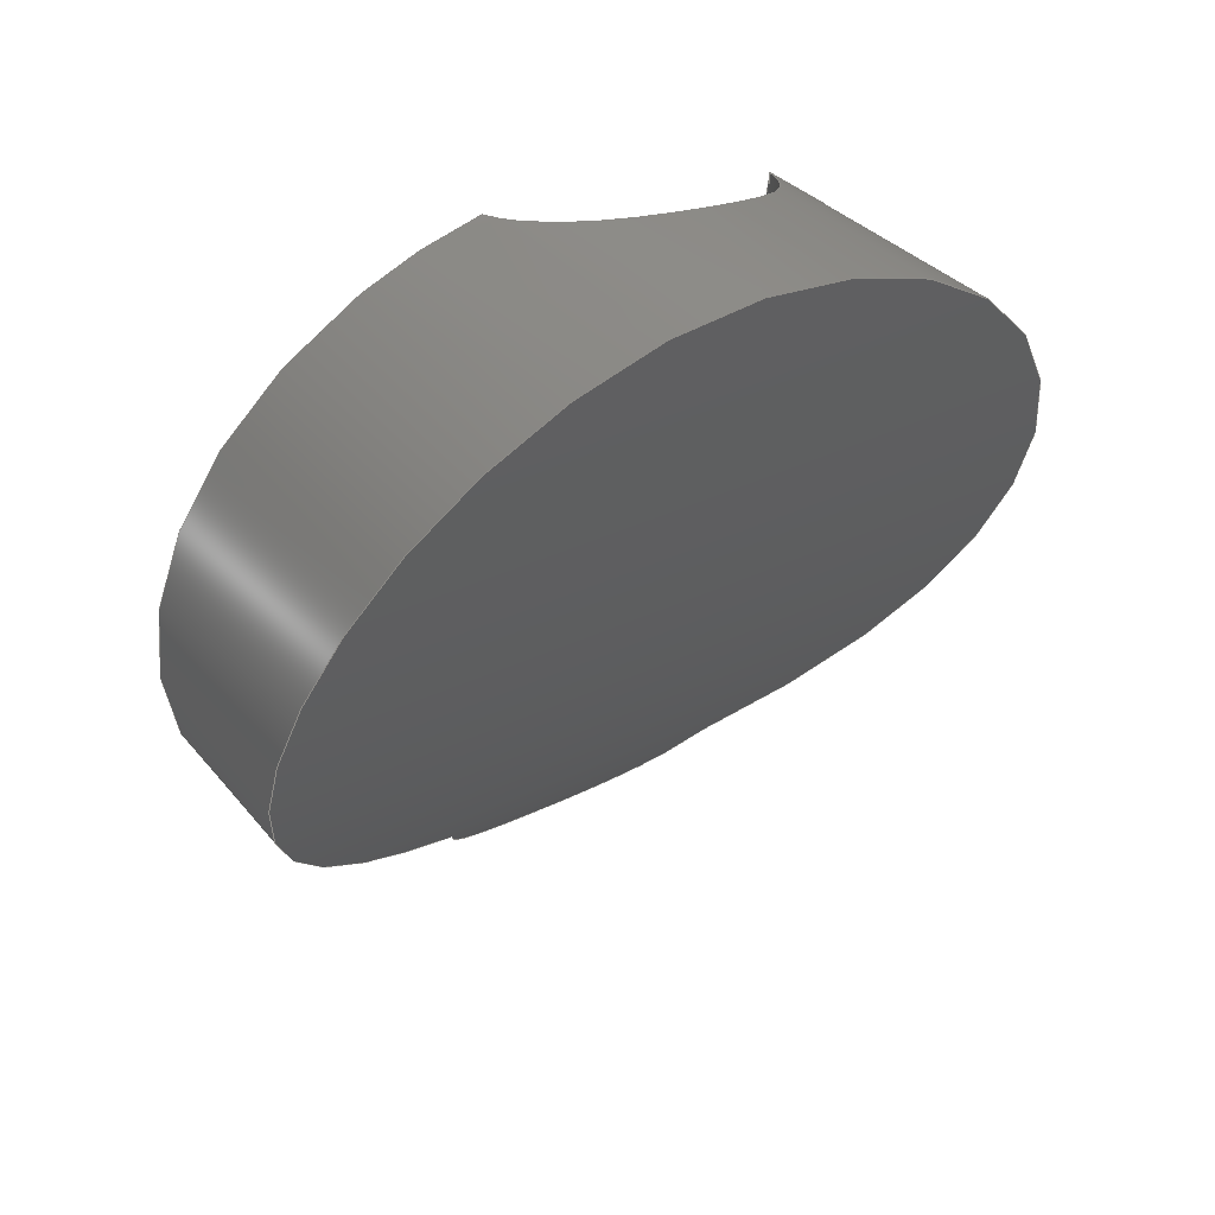
<metadata>
{"format":"step","ext":"step","renderer":"f3d","projection":"perspective","resolution":1024,"background":"white","views":[{"elev":34.5,"azim":-123.6,"up":"+Z"}]}
</metadata>
<code>
ISO-10303-21;
DATA;
#1=SHAPE_REPRESENTATION_RELATIONSHIP('','',#205,#2);
#2=ADVANCED_BREP_SHAPE_REPRESENTATION('',(#203),#406);
#3=B_SPLINE_SURFACE_WITH_KNOTS('',3,1,((#394,#395),(#396,#397),(#398,#399),
(#400,#401)),.SURF_OF_LINEAR_EXTRUSION.,.F.,.F.,.F.,(4,4),(2,2),(1.576,
2.197),(0,1),.PIECEWISE_BEZIER_KNOTS.);
#4=LINE('',#350,#9);
#5=LINE('',#388,#10);
#6=LINE('',#390,#11);
#7=LINE('',#393,#12);
#8=LINE('',#403,#13);
#9=VECTOR('',#262,1);
#10=VECTOR('',#281,1);
#11=VECTOR('',#284,1);
#12=VECTOR('',#289,1);
#13=VECTOR('',#292,1);
#14=CIRCLE('',#213,0.005014);
#15=CIRCLE('',#214,0.003808);
#16=CIRCLE('',#216,0.003808);
#17=CIRCLE('',#222,0.003);
#18=CIRCLE('',#223,0.002);
#19=CIRCLE('',#224,0.003);
#20=CIRCLE('',#227,0.005);
#21=PLANE('',#211);
#22=PLANE('',#221);
#23=ELLIPSE('',#208,0.008481,0.002);
#24=ELLIPSE('',#210,0.008481,0.002);
#25=ELLIPSE('',#212,0.005148,0.005);
#26=ELLIPSE('',#215,1.256,0.02267);
#27=ELLIPSE('',#217,0.005,0.004857);
#28=ELLIPSE('',#218,0.005148,0.005);
#29=ELLIPSE('',#219,0.01272,0.003);
#30=ELLIPSE('',#220,0.01272,0.003);
#31=ORIENTED_EDGE('',*,*,#89,.F.);
#32=ORIENTED_EDGE('',*,*,#90,.F.);
#33=ORIENTED_EDGE('',*,*,#91,.T.);
#34=ORIENTED_EDGE('',*,*,#92,.F.);
#35=ORIENTED_EDGE('',*,*,#93,.F.);
#36=ORIENTED_EDGE('',*,*,#94,.F.);
#37=ORIENTED_EDGE('',*,*,#95,.T.);
#38=ORIENTED_EDGE('',*,*,#96,.F.);
#39=ORIENTED_EDGE('',*,*,#97,.F.);
#40=ORIENTED_EDGE('',*,*,#98,.T.);
#41=ORIENTED_EDGE('',*,*,#99,.T.);
#42=ORIENTED_EDGE('',*,*,#92,.T.);
#43=ORIENTED_EDGE('',*,*,#100,.F.);
#44=ORIENTED_EDGE('',*,*,#94,.T.);
#45=ORIENTED_EDGE('',*,*,#101,.T.);
#46=ORIENTED_EDGE('',*,*,#102,.T.);
#47=ORIENTED_EDGE('',*,*,#103,.F.);
#48=ORIENTED_EDGE('',*,*,#104,.F.);
#49=ORIENTED_EDGE('',*,*,#105,.T.);
#50=ORIENTED_EDGE('',*,*,#106,.F.);
#51=ORIENTED_EDGE('',*,*,#105,.F.);
#52=ORIENTED_EDGE('',*,*,#107,.T.);
#53=ORIENTED_EDGE('',*,*,#108,.F.);
#54=ORIENTED_EDGE('',*,*,#109,.T.);
#55=ORIENTED_EDGE('',*,*,#95,.F.);
#56=ORIENTED_EDGE('',*,*,#100,.T.);
#57=ORIENTED_EDGE('',*,*,#91,.F.);
#58=ORIENTED_EDGE('',*,*,#110,.T.);
#59=ORIENTED_EDGE('',*,*,#111,.F.);
#60=ORIENTED_EDGE('',*,*,#97,.T.);
#61=ORIENTED_EDGE('',*,*,#112,.T.);
#62=ORIENTED_EDGE('',*,*,#103,.T.);
#63=ORIENTED_EDGE('',*,*,#113,.F.);
#64=ORIENTED_EDGE('',*,*,#96,.T.);
#65=ORIENTED_EDGE('',*,*,#110,.F.);
#66=ORIENTED_EDGE('',*,*,#90,.T.);
#67=ORIENTED_EDGE('',*,*,#107,.F.);
#68=ORIENTED_EDGE('',*,*,#104,.T.);
#69=ORIENTED_EDGE('',*,*,#114,.F.);
#70=ORIENTED_EDGE('',*,*,#115,.F.);
#71=ORIENTED_EDGE('',*,*,#106,.T.);
#72=ORIENTED_EDGE('',*,*,#109,.F.);
#73=ORIENTED_EDGE('',*,*,#108,.T.);
#74=ORIENTED_EDGE('',*,*,#114,.T.);
#75=ORIENTED_EDGE('',*,*,#112,.F.);
#76=ORIENTED_EDGE('',*,*,#115,.T.);
#77=ORIENTED_EDGE('',*,*,#101,.F.);
#78=ORIENTED_EDGE('',*,*,#93,.T.);
#79=ORIENTED_EDGE('',*,*,#116,.T.);
#80=ORIENTED_EDGE('',*,*,#113,.T.);
#81=ORIENTED_EDGE('',*,*,#102,.F.);
#82=ORIENTED_EDGE('',*,*,#116,.F.);
#83=ORIENTED_EDGE('',*,*,#98,.F.);
#84=ORIENTED_EDGE('',*,*,#111,.T.);
#85=ORIENTED_EDGE('',*,*,#117,.T.);
#86=ORIENTED_EDGE('',*,*,#117,.F.);
#87=ORIENTED_EDGE('',*,*,#89,.T.);
#88=ORIENTED_EDGE('',*,*,#99,.F.);
#89=EDGE_CURVE('',#118,#119,#136,.T.);
#90=EDGE_CURVE('',#120,#118,#137,.T.);
#91=EDGE_CURVE('',#120,#121,#138,.T.);
#92=EDGE_CURVE('',#119,#121,#23,.T.);
#93=EDGE_CURVE('',#122,#123,#139,.T.);
#94=EDGE_CURVE('',#124,#122,#24,.T.);
#95=EDGE_CURVE('',#124,#125,#140,.T.);
#96=EDGE_CURVE('',#123,#125,#141,.T.);
#97=EDGE_CURVE('',#126,#127,#25,.F.);
#98=EDGE_CURVE('',#126,#128,#14,.T.);
#99=EDGE_CURVE('',#128,#119,#15,.T.);
#100=EDGE_CURVE('',#124,#121,#26,.F.);
#101=EDGE_CURVE('',#122,#129,#16,.T.);
#102=EDGE_CURVE('',#129,#130,#27,.T.);
#103=EDGE_CURVE('',#131,#130,#28,.F.);
#104=EDGE_CURVE('',#132,#131,#29,.F.);
#105=EDGE_CURVE('',#132,#133,#4,.T.);
#106=EDGE_CURVE('',#127,#133,#30,.F.);
#107=EDGE_CURVE('',#132,#134,#17,.T.);
#108=EDGE_CURVE('',#135,#134,#18,.T.);
#109=EDGE_CURVE('',#135,#133,#19,.T.);
#110=EDGE_CURVE('',#120,#125,#142,.T.);
#111=EDGE_CURVE('',#126,#118,#143,.T.);
#112=EDGE_CURVE('',#127,#131,#144,.T.);
#113=EDGE_CURVE('',#123,#130,#20,.T.);
#114=EDGE_CURVE('',#134,#131,#5,.T.);
#115=EDGE_CURVE('',#127,#135,#6,.F.);
#116=EDGE_CURVE('',#123,#129,#7,.T.);
#117=EDGE_CURVE('',#118,#128,#8,.T.);
#118=VERTEX_POINT('',#301);
#119=VERTEX_POINT('',#302);
#120=VERTEX_POINT('',#307);
#121=VERTEX_POINT('',#313);
#122=VERTEX_POINT('',#320);
#123=VERTEX_POINT('',#321);
#124=VERTEX_POINT('',#323);
#125=VERTEX_POINT('',#329);
#126=VERTEX_POINT('',#336);
#127=VERTEX_POINT('',#337);
#128=VERTEX_POINT('',#339);
#129=VERTEX_POINT('',#343);
#130=VERTEX_POINT('',#345);
#131=VERTEX_POINT('',#347);
#132=VERTEX_POINT('',#349);
#133=VERTEX_POINT('',#351);
#134=VERTEX_POINT('',#355);
#135=VERTEX_POINT('',#357);
#136=B_SPLINE_CURVE_WITH_KNOTS('',3,(#297,#298,#299,#300),.UNSPECIFIED.,
 .F.,.F.,(4,4),(4.396e-14,0.0001393),
 .UNSPECIFIED.);
#137=B_SPLINE_CURVE_WITH_KNOTS('',3,(#303,#304,#305,#306),.UNSPECIFIED.,
 .F.,.F.,(4,4),(0.00428,0.005613),.UNSPECIFIED.);
#138=B_SPLINE_CURVE_WITH_KNOTS('',3,(#308,#309,#310,#311,#312),
 .UNSPECIFIED.,.F.,.F.,(4,1,4),(4.791e-15,0.001419,
0.002837),.UNSPECIFIED.);
#139=B_SPLINE_CURVE_WITH_KNOTS('',3,(#316,#317,#318,#319),.UNSPECIFIED.,
 .F.,.F.,(4,4),(0,0.0003953),.UNSPECIFIED.);
#140=B_SPLINE_CURVE_WITH_KNOTS('',3,(#324,#325,#326,#327,#328),
 .UNSPECIFIED.,.F.,.F.,(4,1,4),(1.468e-13,0.001095,
0.002191),.UNSPECIFIED.);
#141=B_SPLINE_CURVE_WITH_KNOTS('',3,(#330,#331,#332,#333),.UNSPECIFIED.,
 .F.,.F.,(4,4),(0.00841,0.009144),.UNSPECIFIED.);
#142=B_SPLINE_CURVE_WITH_KNOTS('',3,(#360,#361,#362,#363,#364,#365,#366,
#367,#368,#369,#370,#371,#372,#373),.UNSPECIFIED.,.F.,.F.,(4,1,1,1,1,1,
1,1,1,1,1,4),(3.954e-15,0.003675,0.00735,
0.009188,0.01103,0.0147,0.01838,
0.02021,0.02205,0.02573,0.02756,
0.0294),.UNSPECIFIED.);
#143=B_SPLINE_CURVE_WITH_KNOTS('',3,(#375,#376,#377,#378),.UNSPECIFIED.,
 .F.,.F.,(4,4),(1.272e-14,0.0005377),.UNSPECIFIED.);
#144=B_SPLINE_CURVE_WITH_KNOTS('',3,(#379,#380,#381,#382,#383,#384,#385),
 .UNSPECIFIED.,.F.,.F.,(4,1,1,1,4),(0.003804,0.005093,
0.006383,0.007672,0.008962),
 .UNSPECIFIED.);
#145=EDGE_LOOP('',(#31,#32,#33,#34));
#146=EDGE_LOOP('',(#35,#36,#37,#38));
#147=EDGE_LOOP('',(#39,#40,#41,#42,#43,#44,#45,#46,#47,#48,#49,#50));
#148=EDGE_LOOP('',(#51,#52,#53,#54));
#149=EDGE_LOOP('',(#55,#56,#57,#58));
#150=EDGE_LOOP('',(#59,#60,#61,#62,#63,#64,#65,#66));
#151=EDGE_LOOP('',(#67,#68,#69));
#152=EDGE_LOOP('',(#70,#71,#72));
#153=EDGE_LOOP('',(#73,#74,#75,#76));
#154=EDGE_LOOP('',(#77,#78,#79));
#155=EDGE_LOOP('',(#80,#81,#82));
#156=EDGE_LOOP('',(#83,#84,#85));
#157=EDGE_LOOP('',(#86,#87,#88));
#158=FACE_BOUND('',#145,.T.);
#159=FACE_BOUND('',#146,.T.);
#160=FACE_BOUND('',#147,.T.);
#161=FACE_BOUND('',#148,.T.);
#162=FACE_BOUND('',#149,.T.);
#163=FACE_BOUND('',#150,.T.);
#164=FACE_BOUND('',#151,.T.);
#165=FACE_BOUND('',#152,.T.);
#166=FACE_BOUND('',#153,.T.);
#167=FACE_BOUND('',#154,.T.);
#168=FACE_BOUND('',#155,.T.);
#169=FACE_BOUND('',#156,.T.);
#170=FACE_BOUND('',#157,.T.);
#171=CYLINDRICAL_SURFACE('',#207,0.002);
#172=CYLINDRICAL_SURFACE('',#209,0.002);
#173=CYLINDRICAL_SURFACE('',#225,0.02267);
#174=CYLINDRICAL_SURFACE('',#226,0.005);
#175=CYLINDRICAL_SURFACE('',#228,0.003);
#176=CYLINDRICAL_SURFACE('',#229,0.003);
#177=CYLINDRICAL_SURFACE('',#230,0.002);
#178=CYLINDRICAL_SURFACE('',#231,0.003808);
#179=CYLINDRICAL_SURFACE('',#232,0.005014);
#180=CYLINDRICAL_SURFACE('',#233,0.003808);
#181=ADVANCED_FACE('',(#158),#171,.T.);
#182=ADVANCED_FACE('',(#159),#172,.T.);
#183=ADVANCED_FACE('',(#160),#21,.T.);
#184=ADVANCED_FACE('',(#161),#22,.F.);
#185=ADVANCED_FACE('',(#162),#173,.T.);
#186=ADVANCED_FACE('',(#163),#174,.T.);
#187=ADVANCED_FACE('',(#164),#175,.T.);
#188=ADVANCED_FACE('',(#165),#176,.T.);
#189=ADVANCED_FACE('',(#166),#177,.F.);
#190=ADVANCED_FACE('',(#167),#178,.T.);
#191=ADVANCED_FACE('',(#168),#3,.T.);
#192=ADVANCED_FACE('',(#169),#179,.T.);
#193=ADVANCED_FACE('',(#170),#180,.T.);
#194=CLOSED_SHELL('',(#181,#182,#183,#184,#185,#186,#187,#188,#189,#190,
#191,#192,#193));
#195=STYLED_ITEM('',(#196),#203);
#196=PRESENTATION_STYLE_ASSIGNMENT((#197));
#197=SURFACE_STYLE_USAGE(.BOTH.,#198);
#198=SURFACE_SIDE_STYLE('',(#199));
#199=SURFACE_STYLE_FILL_AREA(#200);
#200=FILL_AREA_STYLE('',(#201));
#201=FILL_AREA_STYLE_COLOUR('',#202);
#202=COLOUR_RGB('',0.9725,0.5294,0.003922);
#203=MANIFOLD_SOLID_BREP('Neck Screw Cap',#194);
#204=SHAPE_DEFINITION_REPRESENTATION(#411,#205);
#205=SHAPE_REPRESENTATION('Neck Screw Cap',(#206),#406);
#206=AXIS2_PLACEMENT_3D('',#295,#234,#235);
#207=AXIS2_PLACEMENT_3D('',#296,#236,#237);
#208=AXIS2_PLACEMENT_3D('',#314,#238,#239);
#209=AXIS2_PLACEMENT_3D('',#315,#240,#241);
#210=AXIS2_PLACEMENT_3D('',#322,#242,#243);
#211=AXIS2_PLACEMENT_3D('',#334,#244,#245);
#212=AXIS2_PLACEMENT_3D('',#335,#246,#247);
#213=AXIS2_PLACEMENT_3D('',#338,#248,#249);
#214=AXIS2_PLACEMENT_3D('',#340,#250,#251);
#215=AXIS2_PLACEMENT_3D('',#341,#252,#253);
#216=AXIS2_PLACEMENT_3D('',#342,#254,#255);
#217=AXIS2_PLACEMENT_3D('',#344,#256,#257);
#218=AXIS2_PLACEMENT_3D('',#346,#258,#259);
#219=AXIS2_PLACEMENT_3D('',#348,#260,#261);
#220=AXIS2_PLACEMENT_3D('',#352,#263,#264);
#221=AXIS2_PLACEMENT_3D('',#353,#265,#266);
#222=AXIS2_PLACEMENT_3D('',#354,#267,#268);
#223=AXIS2_PLACEMENT_3D('',#356,#269,#270);
#224=AXIS2_PLACEMENT_3D('',#358,#271,#272);
#225=AXIS2_PLACEMENT_3D('',#359,#273,#274);
#226=AXIS2_PLACEMENT_3D('',#374,#275,#276);
#227=AXIS2_PLACEMENT_3D('',#386,#277,#278);
#228=AXIS2_PLACEMENT_3D('',#387,#279,#280);
#229=AXIS2_PLACEMENT_3D('',#389,#282,#283);
#230=AXIS2_PLACEMENT_3D('',#391,#285,#286);
#231=AXIS2_PLACEMENT_3D('',#392,#287,#288);
#232=AXIS2_PLACEMENT_3D('',#402,#290,#291);
#233=AXIS2_PLACEMENT_3D('',#404,#293,#294);
#234=DIRECTION('',(0,0,1));
#235=DIRECTION('',(1,0,0));
#236=DIRECTION('',(0,0,1));
#237=DIRECTION('',(1,0,0));
#238=DIRECTION('',(0.9713,-0.03094,0.2358));
#239=DIRECTION('',(-0.2357,0.007507,0.9718));
#240=DIRECTION('',(0,0,1));
#241=DIRECTION('',(1,0,0));
#242=DIRECTION('',(0.9713,-0.03094,0.2358));
#243=DIRECTION('',(-0.2357,0.007507,0.9718));
#244=DIRECTION('',(0.9713,-0.03094,0.2358));
#245=DIRECTION('',(0.03006,0.9995,0.007299));
#246=DIRECTION('',(0.9713,-0.03094,0.2358));
#247=DIRECTION('',(0.2378,0.1263,-0.9631));
#248=DIRECTION('',(0.9713,-0.03094,0.2358));
#249=DIRECTION('',(0.2359,0,-0.9718));
#250=DIRECTION('',(0.9713,-0.03094,0.2358));
#251=DIRECTION('',(0.2359,0,-0.9718));
#252=DIRECTION('',(0.9713,-0.03094,0.2358));
#253=DIRECTION('',(-0.0308,-0.9995,-0.004257));
#254=DIRECTION('',(0.9713,-0.03094,0.2358));
#255=DIRECTION('',(0.2359,0,-0.9718));
#256=DIRECTION('',(0.9713,-0.03094,0.2358));
#257=DIRECTION('',(-2.508e-15,-0.9915,-0.1301));
#258=DIRECTION('',(0.9713,-0.03094,0.2358));
#259=DIRECTION('',(0.2378,0.1263,-0.9631));
#260=DIRECTION('',(0.9713,-0.03094,0.2358));
#261=DIRECTION('',(-0.2357,0.007507,0.9718));
#262=DIRECTION('',(-0.03183,-0.9995,0));
#263=DIRECTION('',(0.9713,-0.03094,0.2358));
#264=DIRECTION('',(-0.2357,0.007507,0.9718));
#265=DIRECTION('',(0,0,-1));
#266=DIRECTION('',(1,0,0));
#267=DIRECTION('',(0,0,-1));
#268=DIRECTION('',(-1,0,0));
#269=DIRECTION('',(0,0,-1));
#270=DIRECTION('',(-1,0,0));
#271=DIRECTION('',(0,0,-1));
#272=DIRECTION('',(-1,0,0));
#273=DIRECTION('',(-0.01326,-0.9999,1.685e-16));
#274=DIRECTION('',(0.9999,-0.01326,0));
#275=DIRECTION('',(1,0,-1.927e-14));
#276=DIRECTION('',(-1.927e-14,0,-1));
#277=DIRECTION('',(1,0,-1.927e-14));
#278=DIRECTION('',(-1.927e-14,0,-1));
#279=DIRECTION('',(0,0,1));
#280=DIRECTION('',(1,0,0));
#281=DIRECTION('',(0,0,1));
#282=DIRECTION('',(0,0,1));
#283=DIRECTION('',(1,0,0));
#284=DIRECTION('',(0,0,1));
#285=DIRECTION('',(0,0,1));
#286=DIRECTION('',(1,0,0));
#287=DIRECTION('',(0.9713,-0.03094,0.2358));
#288=DIRECTION('',(0.2359,0,-0.9718));
#289=DIRECTION('',(0.9713,-0.03094,0.2358));
#290=DIRECTION('',(0.9713,-0.03094,0.2358));
#291=DIRECTION('',(0.2359,0,-0.9718));
#292=DIRECTION('',(0.9713,-0.03094,0.2358));
#293=DIRECTION('',(0.9713,-0.03094,0.2358));
#294=DIRECTION('',(0.2359,0,-0.9718));
#295=CARTESIAN_POINT('',(0,0,0));
#296=CARTESIAN_POINT('',(0.03246,2.514,-4.597));
#297=CARTESIAN_POINT('',(0.034,2.513,0.01037));
#298=CARTESIAN_POINT('',(0.03403,2.513,0.01035));
#299=CARTESIAN_POINT('',(0.03406,2.513,0.01034));
#300=CARTESIAN_POINT('',(0.03408,2.513,0.01033));
#301=CARTESIAN_POINT('',(0.034,2.513,0.01037));
#302=CARTESIAN_POINT('',(0.03408,2.513,0.01033));
#303=CARTESIAN_POINT('',(0.03292,2.512,0.0107));
#304=CARTESIAN_POINT('',(0.03335,2.512,0.01064));
#305=CARTESIAN_POINT('',(0.03373,2.512,0.0105));
#306=CARTESIAN_POINT('',(0.034,2.513,0.01037));
#307=CARTESIAN_POINT('',(0.03292,2.512,0.0107));
#308=CARTESIAN_POINT('',(0.03292,2.512,0.0107));
#309=CARTESIAN_POINT('',(0.03322,2.512,0.01033));
#310=CARTESIAN_POINT('',(0.03382,2.512,0.009637));
#311=CARTESIAN_POINT('',(0.03432,2.513,0.009137));
#312=CARTESIAN_POINT('',(0.03442,2.513,0.009047));
#313=CARTESIAN_POINT('',(0.03442,2.513,0.009047));
#314=CARTESIAN_POINT('',(0.03246,2.514,0.01717));
#315=CARTESIAN_POINT('',(0.03246,2.514,-4.597));
#316=CARTESIAN_POINT('',(0.03422,2.515,0.01004));
#317=CARTESIAN_POINT('',(0.03416,2.515,0.01004));
#318=CARTESIAN_POINT('',(0.03408,2.515,0.01004));
#319=CARTESIAN_POINT('',(0.034,2.515,0.01005));
#320=CARTESIAN_POINT('',(0.03422,2.515,0.01004));
#321=CARTESIAN_POINT('',(0.034,2.515,0.01005));
#322=CARTESIAN_POINT('',(0.03246,2.514,0.01717));
#323=CARTESIAN_POINT('',(0.03444,2.514,0.00903));
#324=CARTESIAN_POINT('',(0.03444,2.514,0.00903));
#325=CARTESIAN_POINT('',(0.0344,2.515,0.009082));
#326=CARTESIAN_POINT('',(0.03411,2.515,0.009385));
#327=CARTESIAN_POINT('',(0.03367,2.516,0.00987));
#328=CARTESIAN_POINT('',(0.03344,2.516,0.01013));
#329=CARTESIAN_POINT('',(0.03344,2.516,0.01013));
#330=CARTESIAN_POINT('',(0.034,2.515,0.01005));
#331=CARTESIAN_POINT('',(0.03384,2.515,0.01007));
#332=CARTESIAN_POINT('',(0.03365,2.516,0.0101));
#333=CARTESIAN_POINT('',(0.03344,2.516,0.01013));
#334=CARTESIAN_POINT('',(0.03272,2.514,0.01606));
#335=CARTESIAN_POINT('',(0.03301,2.514,0.015));
#336=CARTESIAN_POINT('',(0.034,2.512,0.01059));
#337=CARTESIAN_POINT('',(0.03188,2.512,0.01932));
#338=CARTESIAN_POINT('',(0.03302,2.514,0.01493));
#339=CARTESIAN_POINT('',(0.03407,2.513,0.01038));
#340=CARTESIAN_POINT('',(0.03332,2.514,0.0137));
#341=CARTESIAN_POINT('',(0.06478,3.588,0.025));
#342=CARTESIAN_POINT('',(0.03332,2.514,0.0137));
#343=CARTESIAN_POINT('',(0.03422,2.515,0.0101));
#344=CARTESIAN_POINT('',(0.03306,2.515,0.01477));
#345=CARTESIAN_POINT('',(0.034,2.518,0.01135));
#346=CARTESIAN_POINT('',(0.03301,2.514,0.015));
#347=CARTESIAN_POINT('',(0.03188,2.516,0.01982));
#348=CARTESIAN_POINT('',(0.031,2.519,0.02381));
#349=CARTESIAN_POINT('',(0.03208,2.516,0.019));
#350=CARTESIAN_POINT('',(0.0246,2.281,0.019));
#351=CARTESIAN_POINT('',(0.03195,2.512,0.019));
#352=CARTESIAN_POINT('',(0.031,2.509,0.02255));
#353=CARTESIAN_POINT('',(0.05,2.28,0.019));
#354=CARTESIAN_POINT('',(0.031,2.519,0.019));
#355=CARTESIAN_POINT('',(0.03188,2.516,0.019));
#356=CARTESIAN_POINT('',(0.03246,2.514,0.019));
#357=CARTESIAN_POINT('',(0.03188,2.512,0.019));
#358=CARTESIAN_POINT('',(0.031,2.509,0.019));
#359=CARTESIAN_POINT('',(0.04937,2.426,0.025));
#360=CARTESIAN_POINT('',(0.03292,2.512,0.0107));
#361=CARTESIAN_POINT('',(0.03243,2.511,0.01128));
#362=CARTESIAN_POINT('',(0.03114,2.51,0.01297));
#363=CARTESIAN_POINT('',(0.02968,2.509,0.01582));
#364=CARTESIAN_POINT('',(0.02891,2.51,0.01798));
#365=CARTESIAN_POINT('',(0.02844,2.512,0.0197));
#366=CARTESIAN_POINT('',(0.02835,2.515,0.02042));
#367=CARTESIAN_POINT('',(0.02875,2.518,0.01875));
#368=CARTESIAN_POINT('',(0.0295,2.519,0.01664));
#369=CARTESIAN_POINT('',(0.03051,2.52,0.01438));
#370=CARTESIAN_POINT('',(0.03178,2.519,0.01227));
#371=CARTESIAN_POINT('',(0.03292,2.517,0.01076));
#372=CARTESIAN_POINT('',(0.03333,2.516,0.01027));
#373=CARTESIAN_POINT('',(0.03344,2.516,0.01013));
#374=CARTESIAN_POINT('',(-4.579,2.514,0.015));
#375=CARTESIAN_POINT('',(0.034,2.512,0.01059));
#376=CARTESIAN_POINT('',(0.034,2.512,0.01051));
#377=CARTESIAN_POINT('',(0.034,2.512,0.01043));
#378=CARTESIAN_POINT('',(0.034,2.513,0.01037));
#379=CARTESIAN_POINT('',(0.03188,2.512,0.01932));
#380=CARTESIAN_POINT('',(0.03147,2.512,0.01939));
#381=CARTESIAN_POINT('',(0.03076,2.513,0.01967));
#382=CARTESIAN_POINT('',(0.03032,2.514,0.02002));
#383=CARTESIAN_POINT('',(0.03073,2.515,0.02));
#384=CARTESIAN_POINT('',(0.03147,2.516,0.01986));
#385=CARTESIAN_POINT('',(0.03188,2.516,0.01982));
#386=CARTESIAN_POINT('',(0.034,2.514,0.015));
#387=CARTESIAN_POINT('',(0.031,2.519,0.019));
#388=CARTESIAN_POINT('',(0.03188,2.516,0.019));
#389=CARTESIAN_POINT('',(0.031,2.509,0.019));
#390=CARTESIAN_POINT('',(0.03188,2.512,0.019));
#391=CARTESIAN_POINT('',(0.03246,2.514,0.019));
#392=CARTESIAN_POINT('',(0.03009,2.514,0.01292));
#393=CARTESIAN_POINT('',(0.03099,2.515,0.009316));
#394=CARTESIAN_POINT('',(0.034,2.515,0.01005));
#395=CARTESIAN_POINT('',(0.03422,2.515,0.0101));
#396=CARTESIAN_POINT('',(0.034,2.516,0.01019));
#397=CARTESIAN_POINT('',(0.03422,2.516,0.01024));
#398=CARTESIAN_POINT('',(0.03392,2.517,0.01063));
#399=CARTESIAN_POINT('',(0.03414,2.517,0.01069));
#400=CARTESIAN_POINT('',(0.03378,2.518,0.01131));
#401=CARTESIAN_POINT('',(0.034,2.518,0.01136));
#402=CARTESIAN_POINT('',(0.03297,2.514,0.01491));
#403=CARTESIAN_POINT('',(0.034,2.513,0.01037));
#404=CARTESIAN_POINT('',(0.03009,2.514,0.01292));
#405=MECHANICAL_DESIGN_GEOMETRIC_PRESENTATION_REPRESENTATION('',(#195),
#406);
#406=(
GEOMETRIC_REPRESENTATION_CONTEXT(3)
GLOBAL_UNCERTAINTY_ASSIGNED_CONTEXT((#407))
GLOBAL_UNIT_ASSIGNED_CONTEXT((#410,#409,#408))
REPRESENTATION_CONTEXT('Neck Screw Cap','TOP_LEVEL_ASSEMBLY_PART')
);
#407=UNCERTAINTY_MEASURE_WITH_UNIT(LENGTH_MEASURE(2e-05),#410,
'DISTANCE_ACCURACY_VALUE','Maximum Tolerance applied to model');
#408=(
NAMED_UNIT(*)
SI_UNIT($,.STERADIAN.)
SOLID_ANGLE_UNIT()
);
#409=(
NAMED_UNIT(*)
PLANE_ANGLE_UNIT()
SI_UNIT($,.RADIAN.)
);
#410=(
LENGTH_UNIT()
NAMED_UNIT(*)
SI_UNIT($,.METRE.)
);
#411=PRODUCT_DEFINITION_SHAPE('','',#412);
#412=PRODUCT_DEFINITION('','',#414,#413);
#413=PRODUCT_DEFINITION_CONTEXT('',#420,'design');
#414=PRODUCT_DEFINITION_FORMATION_WITH_SPECIFIED_SOURCE('','',#416,
 .NOT_KNOWN.);
#415=PRODUCT_RELATED_PRODUCT_CATEGORY('','',(#416));
#416=PRODUCT('Neck Screw Cap','Neck Screw Cap','Neck Screw Cap',(#418));
#417=PRODUCT_CATEGORY('','');
#418=PRODUCT_CONTEXT('',#420,'mechanical');
#419=APPLICATION_PROTOCOL_DEFINITION('international standard',
'ap242_managed_model_based_3d_engineering',2011,#420);
#420=APPLICATION_CONTEXT('managed model based 3d engineering');
ENDSEC;
END-ISO-10303-21;

</code>
